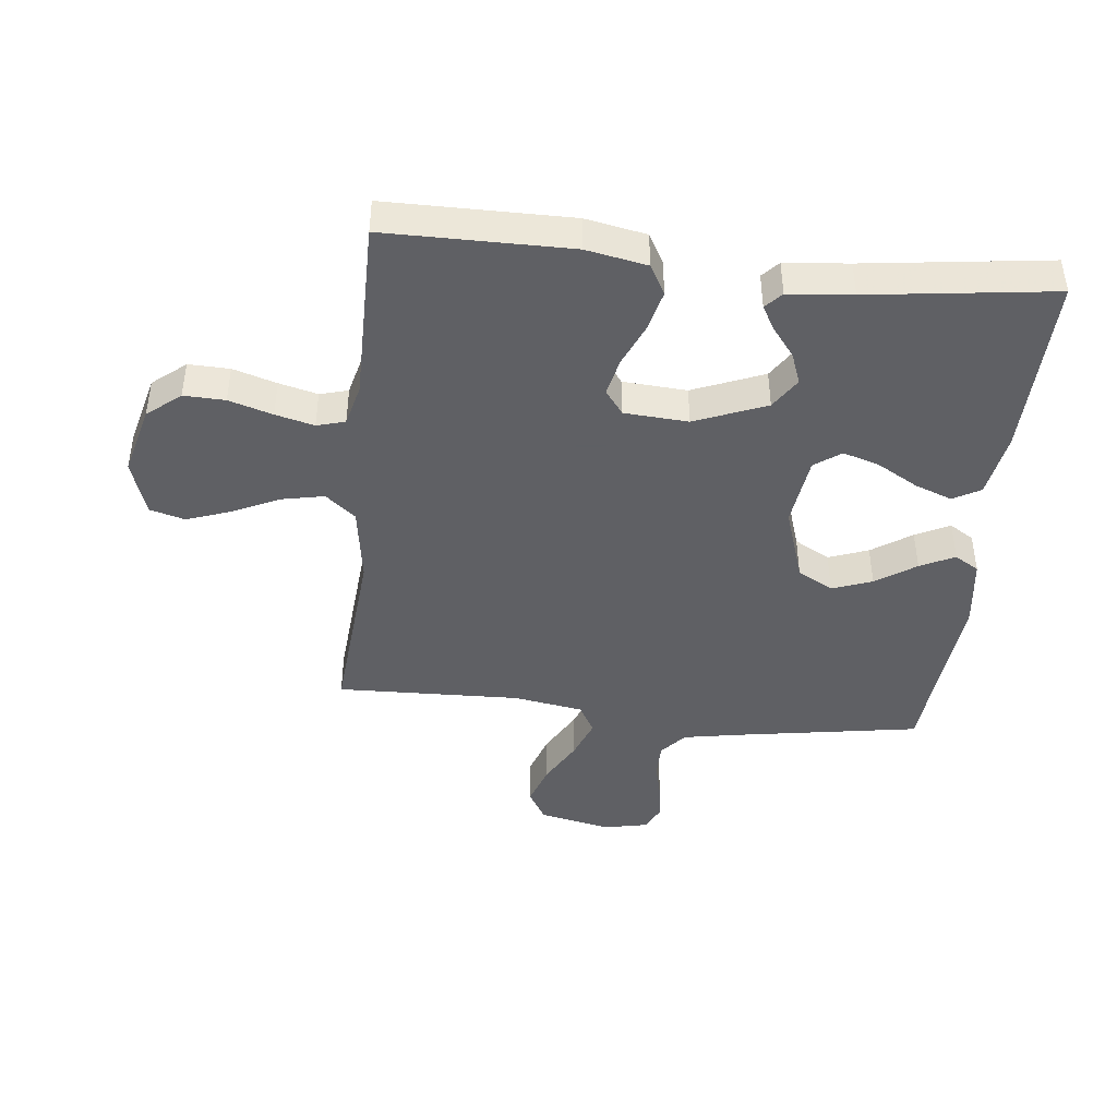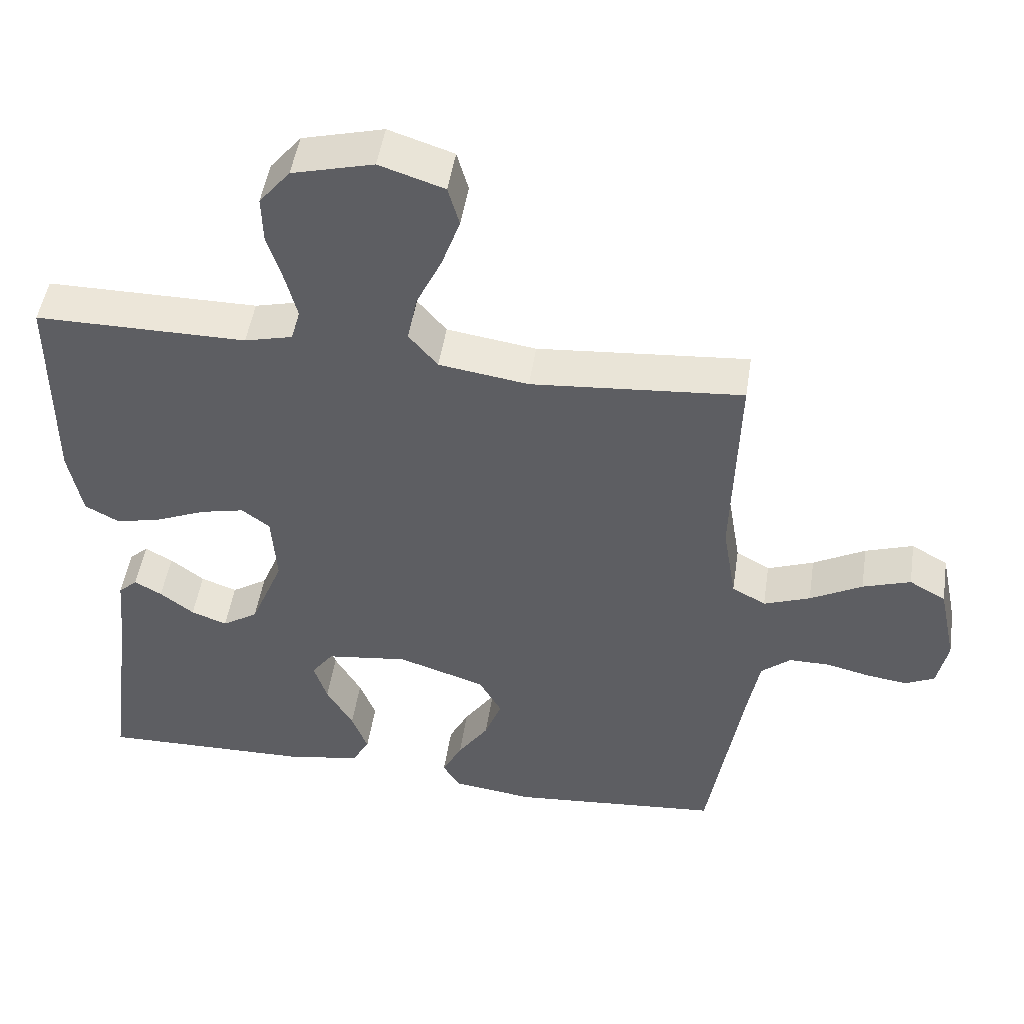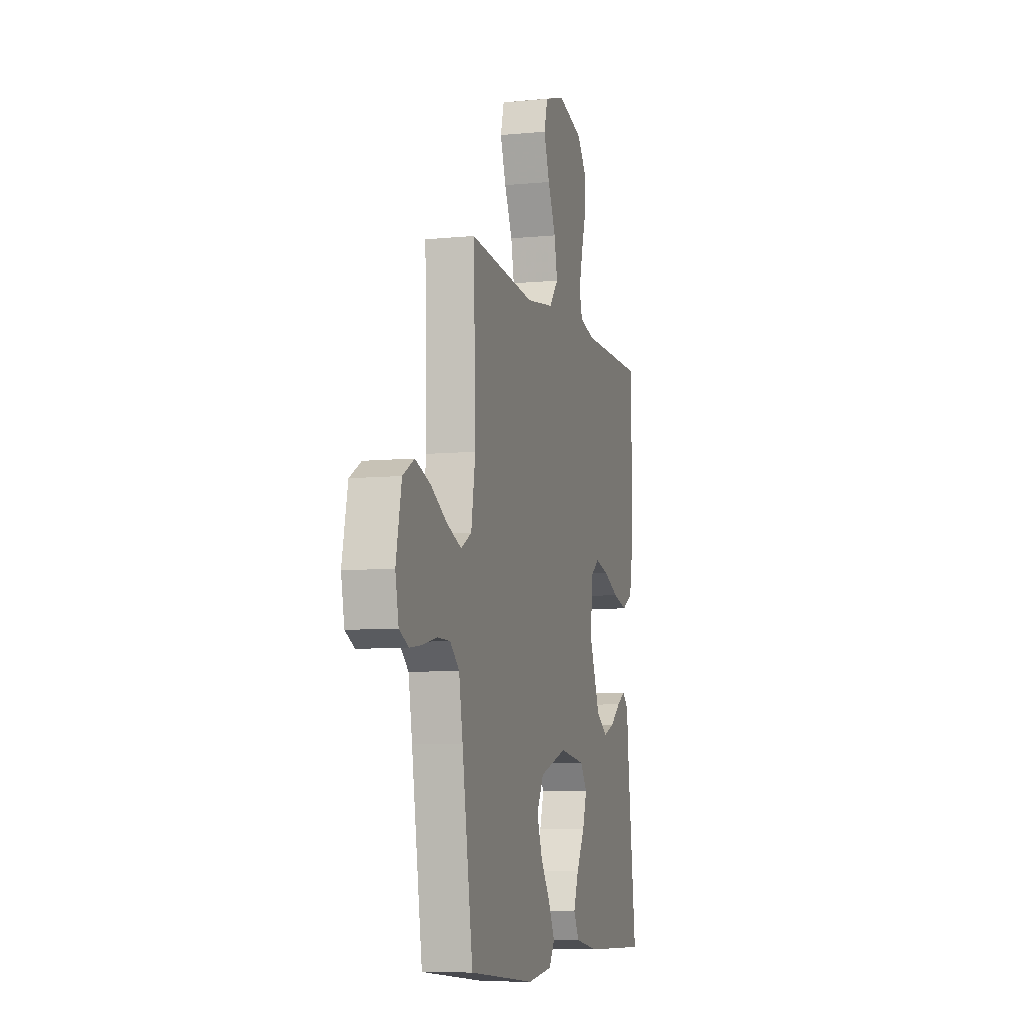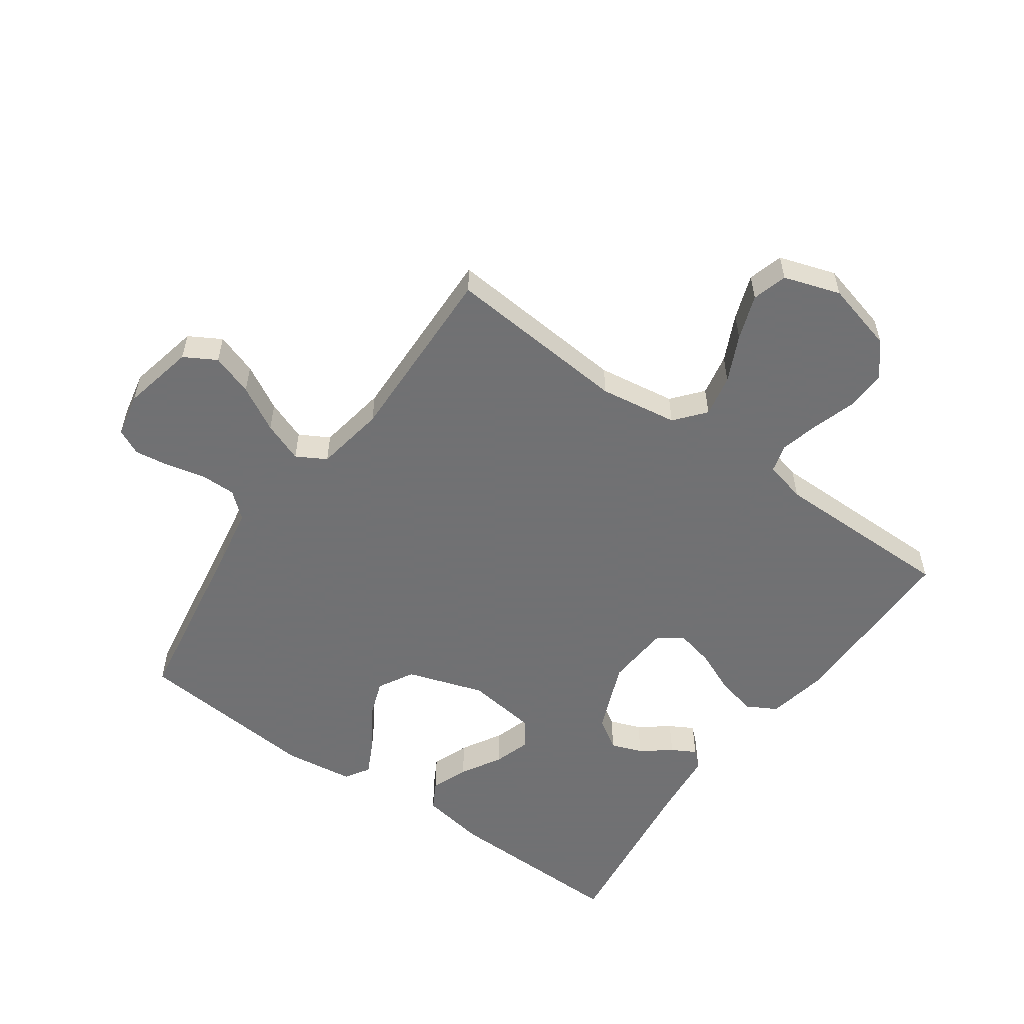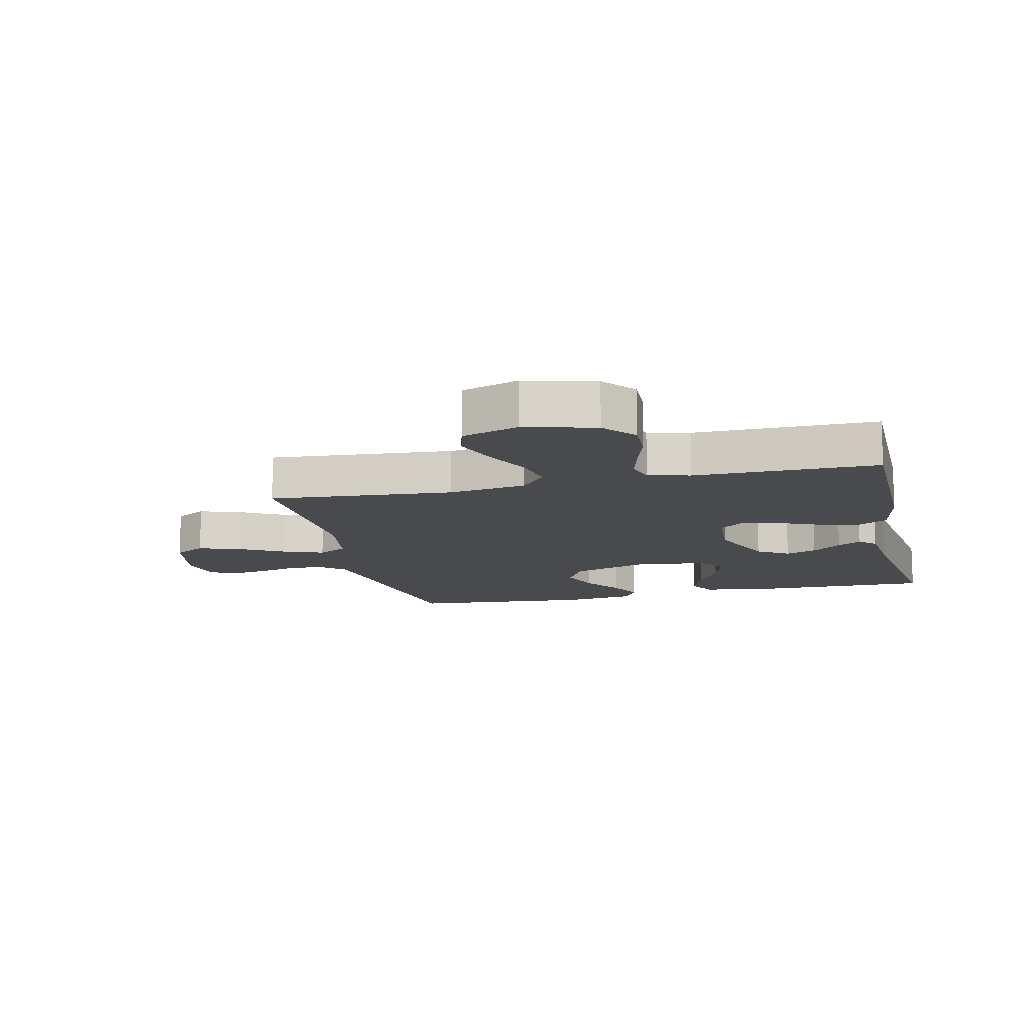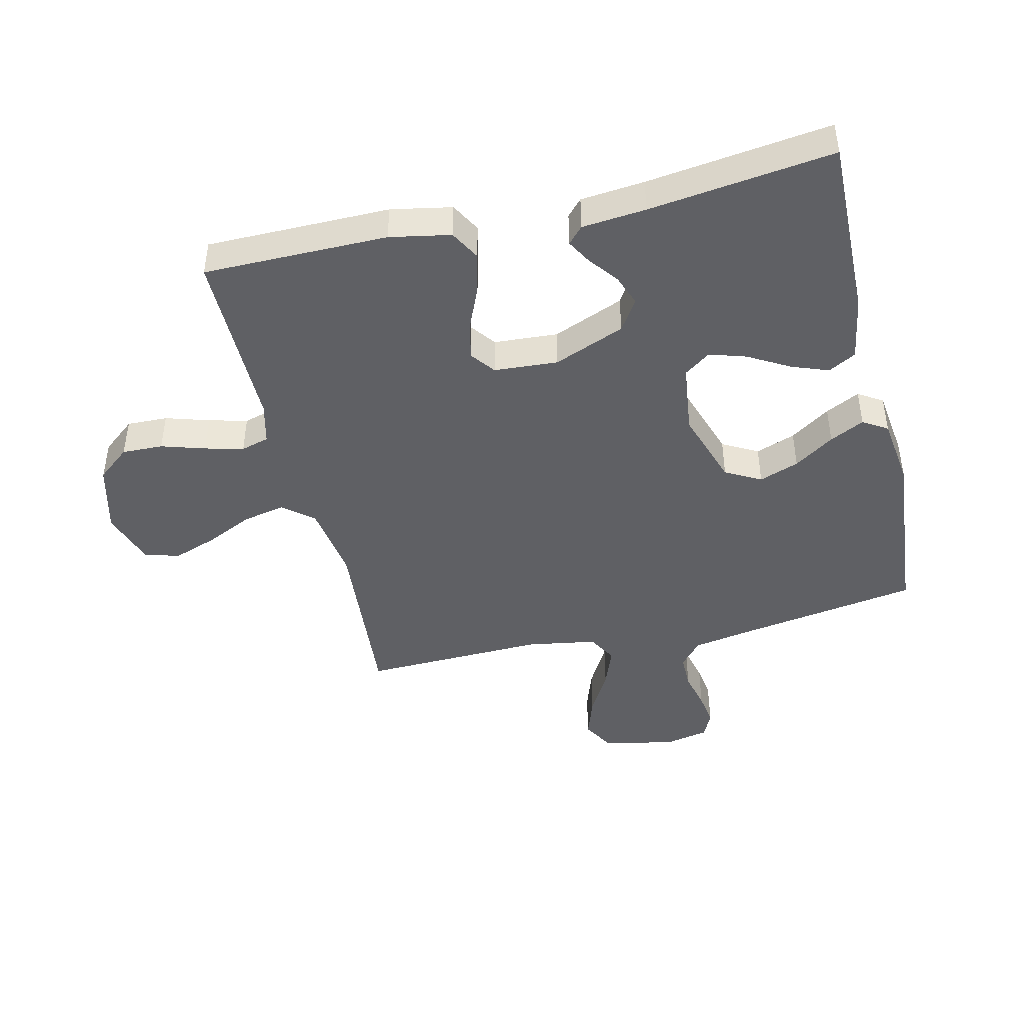
<metadata>
{"format":"obj","ext":"obj","renderer":"f3d","projection":"perspective","resolution":1024,"background":"white","views":[{"elev":-43.2,"azim":83.8,"up":"+Y"},{"elev":48.9,"azim":-171.3,"up":"+Z"},{"elev":-7.9,"azim":-74.8,"up":"+Z"},{"elev":-55.3,"azim":-35.4,"up":"+Y"},{"elev":-12.8,"azim":13.2,"up":"+Y"},{"elev":-44.3,"azim":103.3,"up":"+Y"}]}
</metadata>
<code>
v -0.5 0.07 -0.5
v -0.549 0.07 -0.2
v -0.566 0.07 -0.105
v -0.608 0.07 -0.069
v -0.666 0.07 -0.069
v -0.729 0.07 -0.084
v -0.786 0.07 -0.092
v -0.828 0.07 -0.072
v -0.843 0.07 0
v -0.818 0.07 0.118
v -0.766 0.07 0.148
v -0.698 0.07 0.125
v -0.624 0.07 0.084
v -0.558 0.07 0.059
v -0.51 0.07 0.086
v -0.491 0.07 0.2
v -0.5 0.07 0.5
v -0.2 0.07 0.475
v -0.073 0.07 0.494
v -0.032 0.07 0.543
v -0.046 0.07 0.612
v -0.082 0.07 0.688
v -0.108 0.07 0.761
v -0.092 0.07 0.818
v 0 0.07 0.848
v 0.115 0.07 0.818
v 0.159 0.07 0.764
v 0.157 0.07 0.697
v 0.135 0.07 0.626
v 0.119 0.07 0.563
v 0.132 0.07 0.517
v 0.2 0.07 0.5
v 0.5 0.07 0.5
v 0.501 0.07 0.2
v 0.482 0.07 0.101
v 0.433 0.07 0.074
v 0.367 0.07 0.09
v 0.297 0.07 0.12
v 0.235 0.07 0.134
v 0.195 0.07 0.104
v 0.188 0.07 0
v 0.235 0.07 -0.116
v 0.286 0.07 -0.149
v 0.337 0.07 -0.13
v 0.385 0.07 -0.093
v 0.424 0.07 -0.071
v 0.451 0.07 -0.096
v 0.461 0.07 -0.2
v 0.5 0.07 -0.5
v 0.2 0.07 -0.494
v 0.093 0.07 -0.476
v 0.068 0.07 -0.431
v 0.091 0.07 -0.37
v 0.129 0.07 -0.304
v 0.148 0.07 -0.244
v 0.117 0.07 -0.201
v 0 0.07 -0.186
v -0.125 0.07 -0.227
v -0.157 0.07 -0.285
v -0.133 0.07 -0.35
v -0.089 0.07 -0.415
v -0.061 0.07 -0.471
v -0.086 0.07 -0.511
v -0.2 0.07 -0.526
v -0.5 0 -0.5
v -0.549 0 -0.2
v -0.566 0 -0.105
v -0.608 0 -0.069
v -0.666 0 -0.069
v -0.729 0 -0.084
v -0.786 0 -0.092
v -0.828 0 -0.072
v -0.843 0 0
v -0.818 0 0.118
v -0.766 0 0.148
v -0.698 0 0.125
v -0.624 0 0.084
v -0.558 0 0.059
v -0.51 0 0.086
v -0.491 0 0.2
v -0.5 0 0.5
v -0.2 0 0.475
v -0.073 0 0.494
v -0.032 0 0.543
v -0.046 0 0.612
v -0.082 0 0.688
v -0.108 0 0.761
v -0.092 0 0.818
v 0 0 0.848
v 0.115 0 0.818
v 0.159 0 0.764
v 0.157 0 0.697
v 0.135 0 0.626
v 0.119 0 0.563
v 0.132 0 0.517
v 0.2 0 0.5
v 0.5 0 0.5
v 0.501 0 0.2
v 0.482 0 0.101
v 0.433 0 0.074
v 0.367 0 0.09
v 0.297 0 0.12
v 0.235 0 0.134
v 0.195 0 0.104
v 0.188 0 0
v 0.235 0 -0.116
v 0.286 0 -0.149
v 0.337 0 -0.13
v 0.385 0 -0.093
v 0.424 0 -0.071
v 0.451 0 -0.096
v 0.461 0 -0.2
v 0.5 0 -0.5
v 0.2 0 -0.494
v 0.093 0 -0.476
v 0.068 0 -0.431
v 0.091 0 -0.37
v 0.129 0 -0.304
v 0.148 0 -0.244
v 0.117 0 -0.201
v 0 0 -0.186
v -0.125 0 -0.227
v -0.157 0 -0.285
v -0.133 0 -0.35
v -0.089 0 -0.415
v -0.061 0 -0.471
v -0.086 0 -0.511
v -0.2 0 -0.526
f 64 1 2
f 63 64 2
f 62 63 2
f 61 62 2
f 60 61 2
f 59 60 2 3
f 58 59 3 4
f 57 58 4
f 56 57 4
f 52 53 54
f 51 52 54
f 50 51 54
f 49 50 54
f 48 49 54
f 47 48 54
f 46 47 54
f 45 46 54
f 44 45 54
f 43 44 54 55
f 42 43 55 56
f 36 37 38
f 35 36 38
f 34 35 38
f 33 34 38
f 32 33 38
f 31 32 38 39
f 30 31 39 40
f 27 28 29
f 26 27 29
f 25 26 29
f 24 25 29
f 23 24 29
f 22 23 29
f 21 22 29
f 20 21 29 30
f 30 40 41
f 20 30 41
f 19 20 41
f 16 17 18
f 41 42 56
f 19 41 56
f 18 19 56
f 16 18 56
f 15 16 56
f 11 12 13
f 10 11 13
f 9 10 13
f 8 9 13
f 7 8 13
f 6 7 13
f 5 6 13
f 14 15 56 4
f 4 5 13 14
f 66 65 128
f 66 128 127
f 66 127 126
f 66 126 125
f 66 125 124
f 67 66 124 123
f 68 67 123 122
f 68 122 121
f 68 121 120
f 118 117 116
f 118 116 115
f 118 115 114
f 118 114 113
f 118 113 112
f 118 112 111
f 118 111 110
f 118 110 109
f 118 109 108
f 119 118 108 107
f 120 119 107 106
f 102 101 100
f 102 100 99
f 102 99 98
f 102 98 97
f 102 97 96
f 103 102 96 95
f 104 103 95 94
f 93 92 91
f 93 91 90
f 93 90 89
f 93 89 88
f 93 88 87
f 93 87 86
f 93 86 85
f 94 93 85 84
f 105 104 94
f 105 94 84
f 105 84 83
f 82 81 80
f 120 106 105
f 120 105 83
f 120 83 82
f 120 82 80
f 120 80 79
f 77 76 75
f 77 75 74
f 77 74 73
f 77 73 72
f 77 72 71
f 77 71 70
f 77 70 69
f 68 120 79 78
f 78 77 69 68
f 1 65 66 2
f 2 66 67 3
f 3 67 68 4
f 4 68 69 5
f 5 69 70 6
f 6 70 71 7
f 7 71 72 8
f 8 72 73 9
f 9 73 74 10
f 10 74 75 11
f 11 75 76 12
f 12 76 77 13
f 13 77 78 14
f 14 78 79 15
f 15 79 80 16
f 16 80 81 17
f 17 81 82 18
f 18 82 83 19
f 19 83 84 20
f 20 84 85 21
f 21 85 86 22
f 22 86 87 23
f 23 87 88 24
f 24 88 89 25
f 25 89 90 26
f 26 90 91 27
f 27 91 92 28
f 28 92 93 29
f 29 93 94 30
f 30 94 95 31
f 31 95 96 32
f 32 96 97 33
f 33 97 98 34
f 34 98 99 35
f 35 99 100 36
f 36 100 101 37
f 37 101 102 38
f 38 102 103 39
f 39 103 104 40
f 40 104 105 41
f 41 105 106 42
f 42 106 107 43
f 43 107 108 44
f 44 108 109 45
f 45 109 110 46
f 46 110 111 47
f 47 111 112 48
f 48 112 113 49
f 49 113 114 50
f 50 114 115 51
f 51 115 116 52
f 52 116 117 53
f 53 117 118 54
f 54 118 119 55
f 55 119 120 56
f 56 120 121 57
f 57 121 122 58
f 58 122 123 59
f 59 123 124 60
f 60 124 125 61
f 61 125 126 62
f 62 126 127 63
f 63 127 128 64
f 64 128 65 1

</code>
